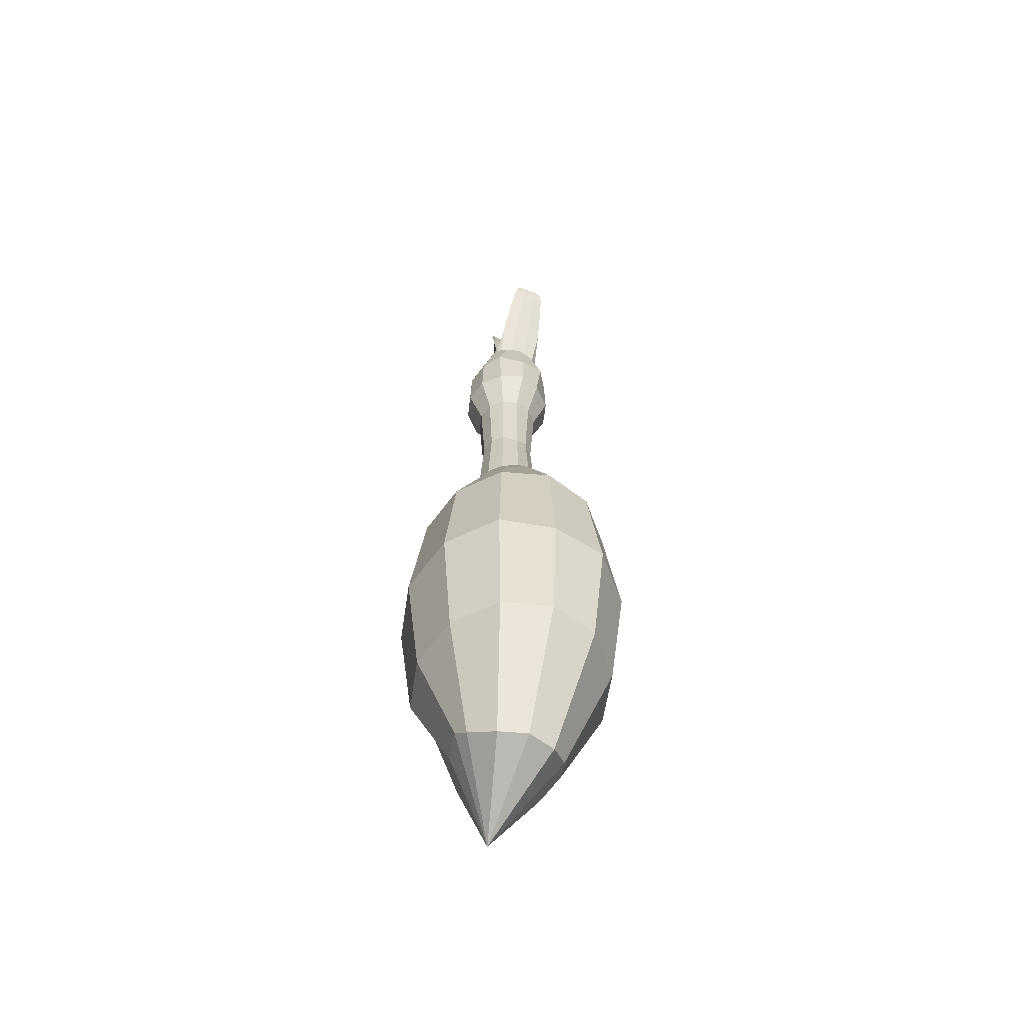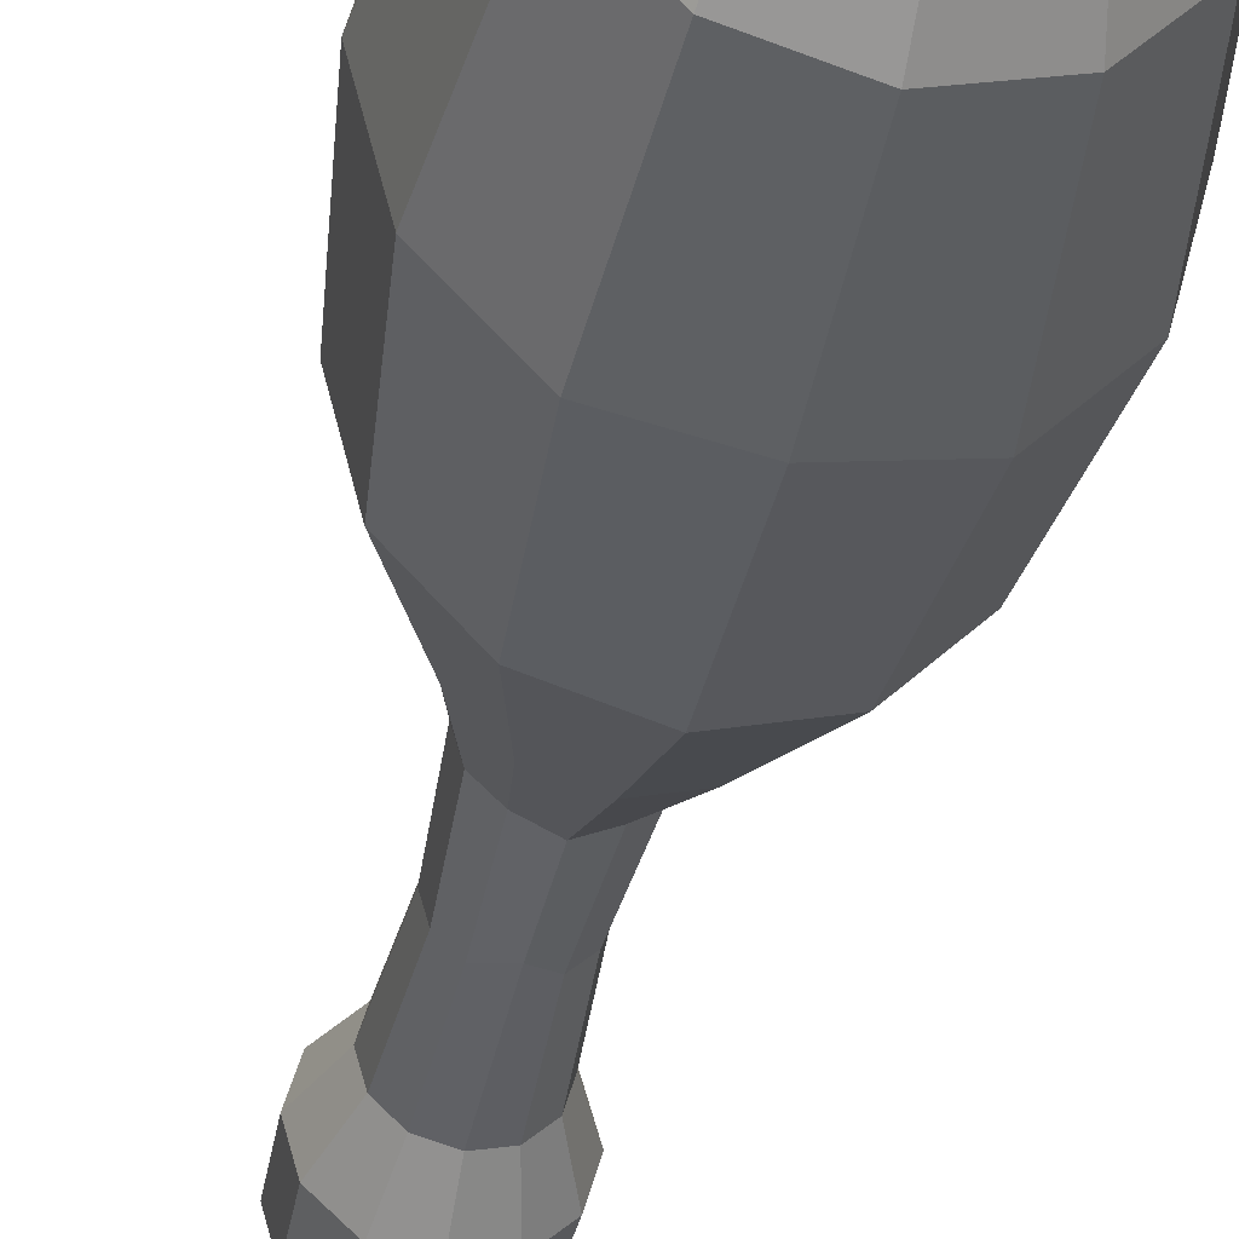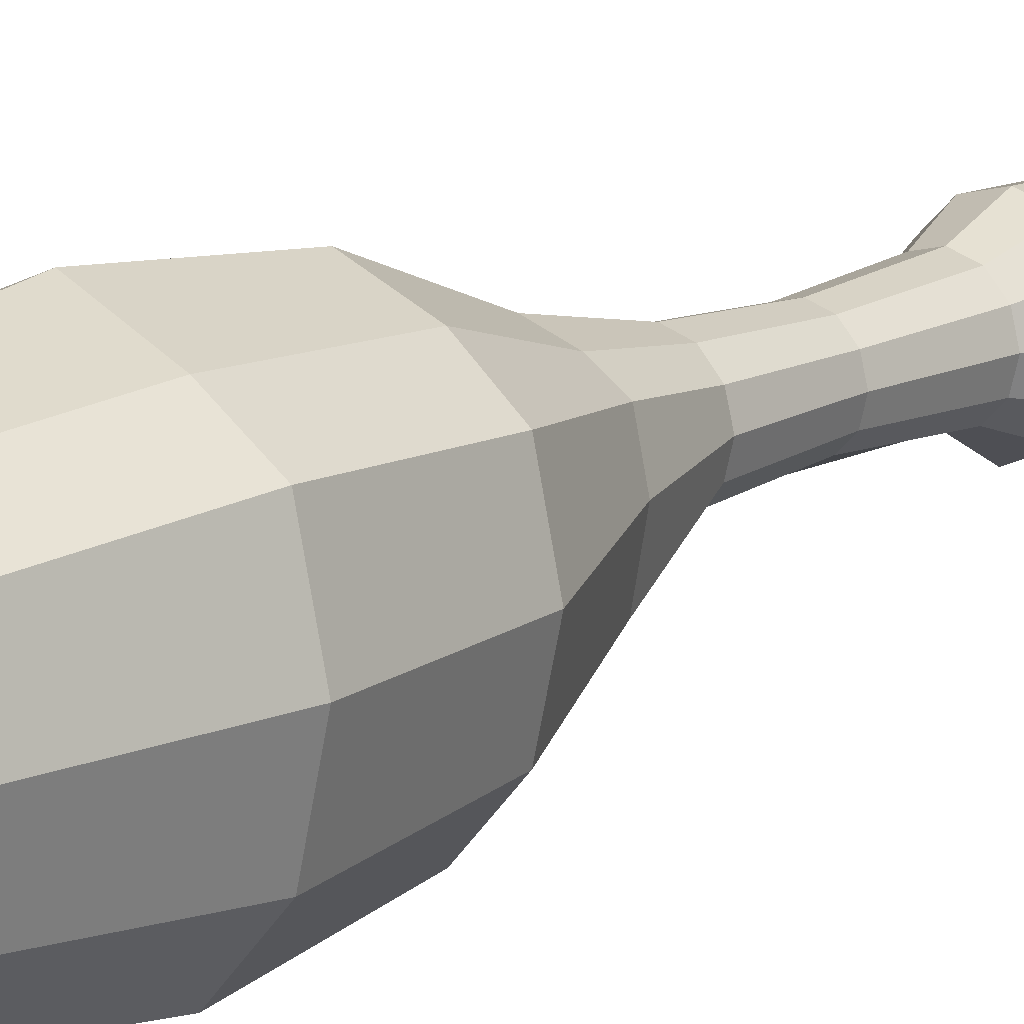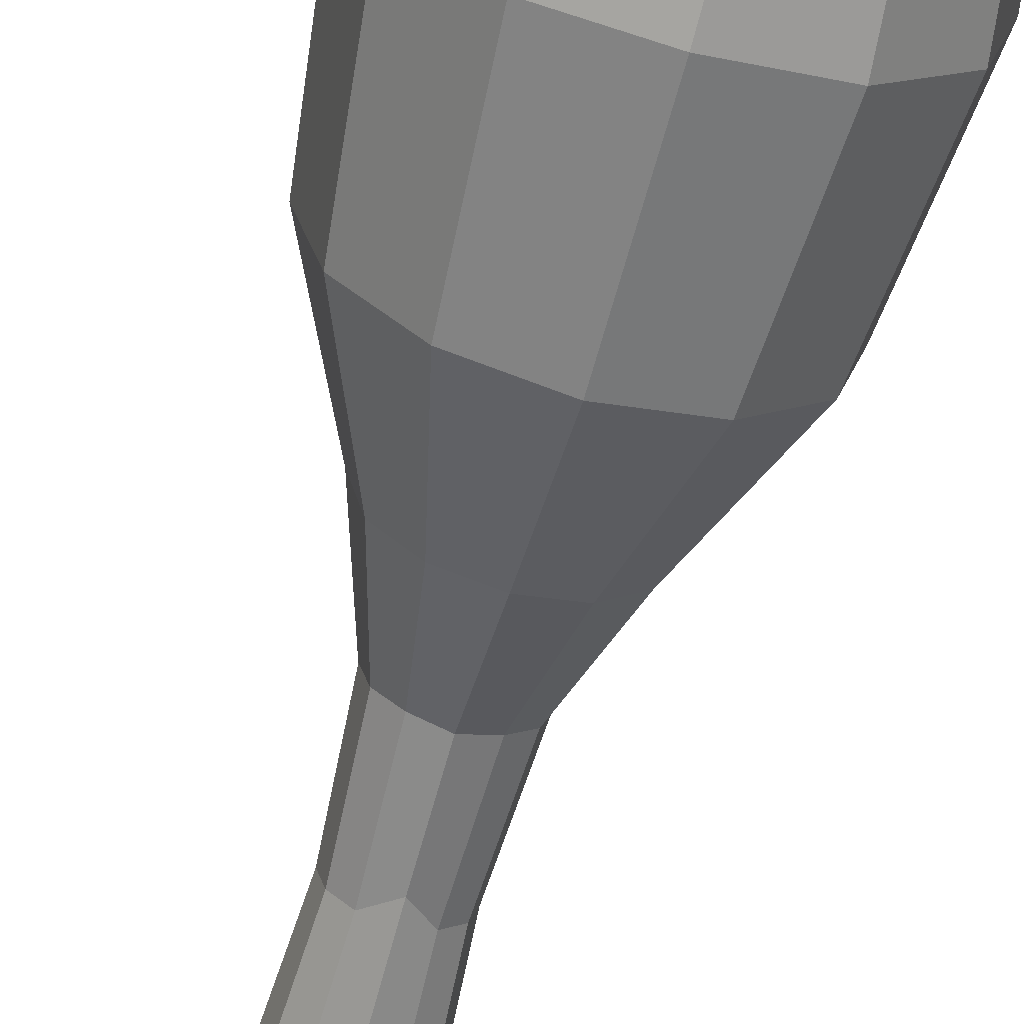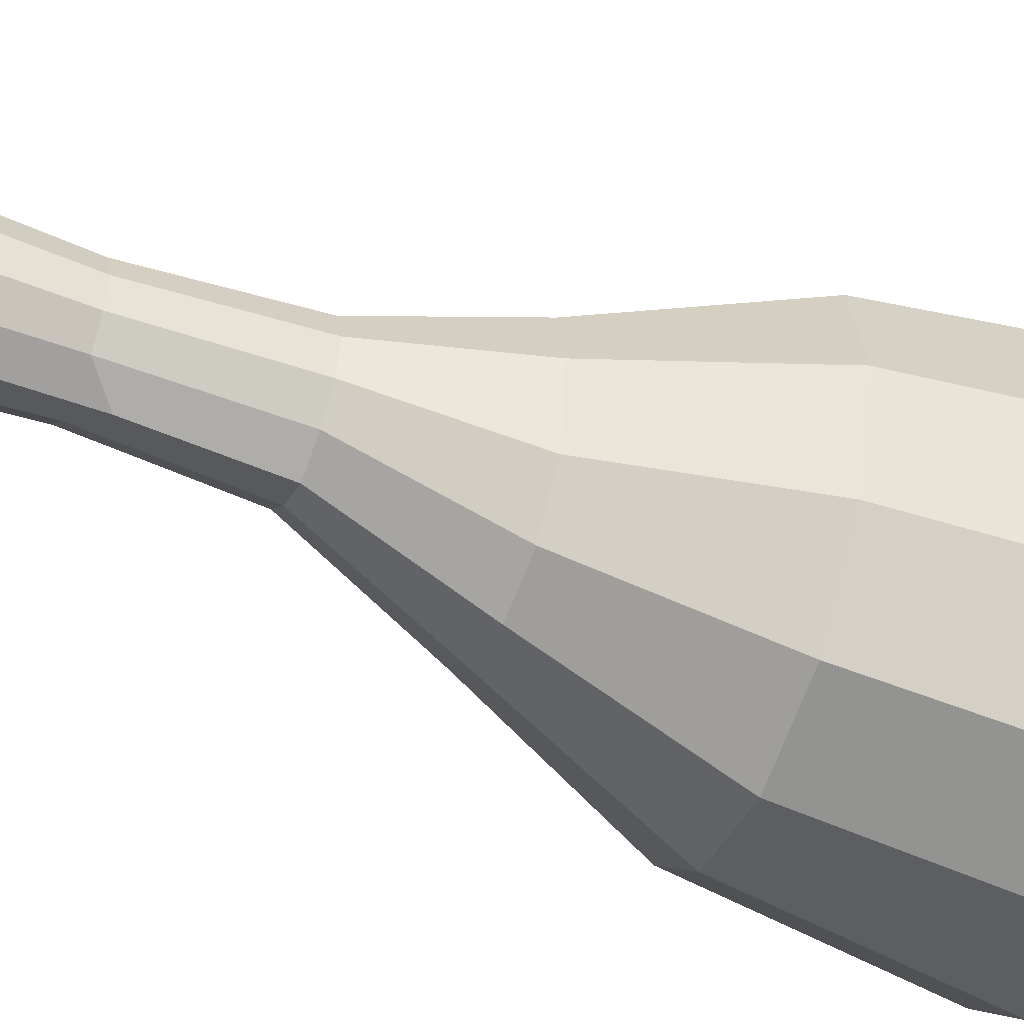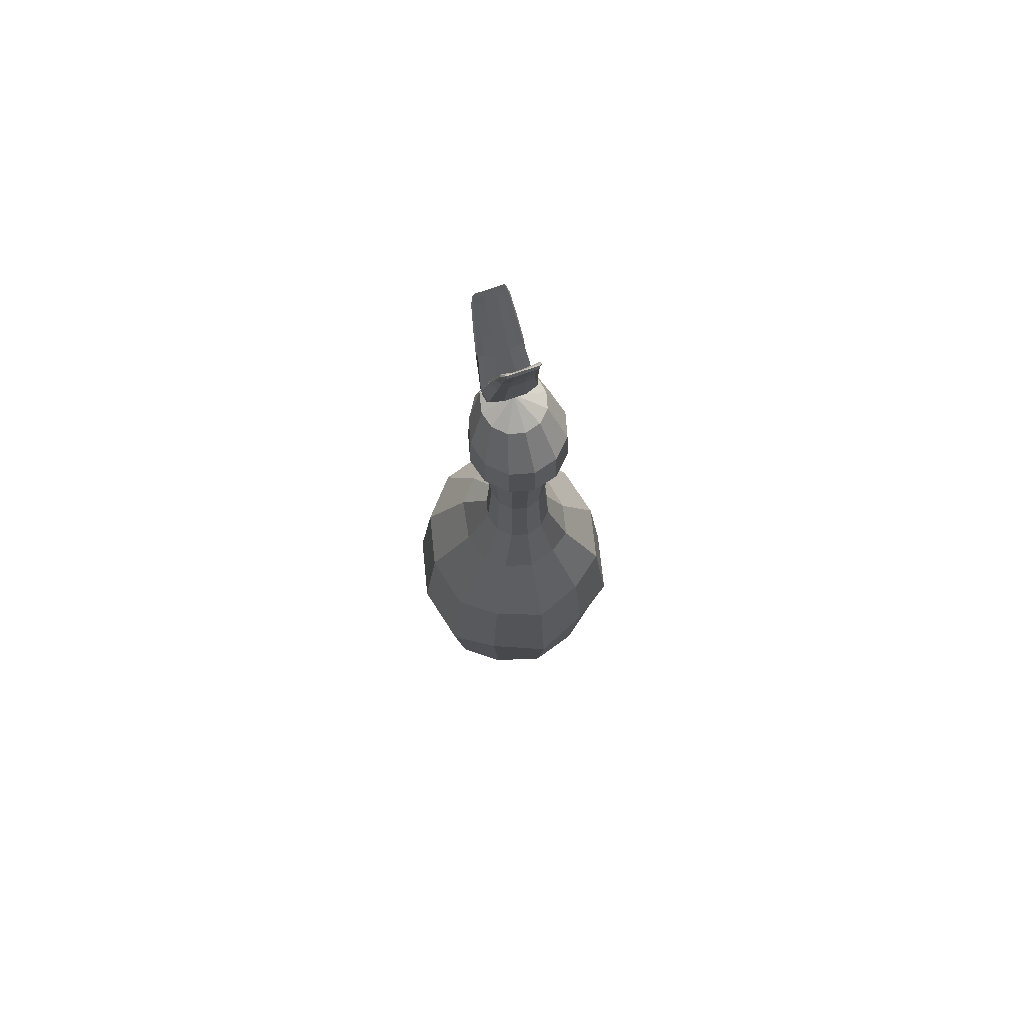
<metadata>
{"format":"obj","ext":"obj","renderer":"f3d","projection":"perspective","resolution":1024,"background":"white","views":[{"elev":-58.2,"azim":-21.8,"up":"+Z"},{"elev":-39.4,"azim":168.6,"up":"+Y"},{"elev":15.0,"azim":-138.4,"up":"+Y"},{"elev":-66.9,"azim":165.1,"up":"+Y"},{"elev":-51.5,"azim":67.9,"up":"+Y"},{"elev":72.4,"azim":160.7,"up":"+Z"}]}
</metadata>
<code>
o Sphere
v 0 0.02268 0.02456
v 0 0.03395 -0.002348
v 0 0.03805 -0.0391
v 0 0.02516 -0.1028
v 0.008533 0.02011 0.02456
v 0.01478 0.02843 -0.002348
v 0.01707 0.03078 -0.0391
v 0.01478 0.02843 -0.07586
v 0.008533 0.02363 -0.1028
v 0.01478 0.016 0.02485
v 0.0256 0.02011 -0.002348
v 0.02956 0.02268 -0.0391
v 0.0256 0.02011 -0.07586
v 0.01478 0.01806 -0.1028
v 0.01707 0.006374 0.02485
v 0.02956 0.003432 -0.002348
v 0.03413 0.003432 -0.0391
v 0.02956 0.003432 -0.07586
v 0.01707 0.007256 -0.1028
v 0.01478 -0.006194 0.02456
v 0.0256 -0.01324 -0.002348
v 0.02956 -0.01582 -0.0391
v 0.0256 -0.01324 -0.07586
v 0.01478 -0.000605 -0.1063
v 0.008533 -0.01324 0.02456
v 0.01478 -0.02545 -0.002348
v 0.01707 -0.02991 -0.0391
v 0.01478 -0.02545 -0.07586
v 0.008533 -0.007946 -0.1113
v 0 -0.01582 0.02456
v 0 -0.02991 -0.002348
v 0 -0.03331 -0.0391
v 0 -0.02991 -0.07586
v 0 -0.01053 -0.1113
v -0.008533 -0.01324 0.02456
v -0.01478 -0.02545 -0.002348
v -0.01707 -0.02991 -0.0391
v -0.01478 -0.02545 -0.07586
v -0.008533 -0.007946 -0.1113
v 0 0.02079 -0.125
v -0.01478 -0.006194 0.02456
v -0.0256 -0.01324 -0.002348
v -0.02956 -0.01582 -0.0391
v -0.0256 -0.01324 -0.07586
v -0.01478 -0.000605 -0.1063
v -0.01707 0.006374 0.02485
v -0.02956 0.003432 -0.002348
v -0.03413 0.003432 -0.0391
v -0.02956 0.003432 -0.07586
v -0.01707 0.003432 -0.1028
v -0.01478 0.016 0.02485
v -0.0256 0.02011 -0.002348
v -0.02956 0.02268 -0.0391
v -0.0256 0.02011 -0.07586
v -0.01478 0.01306 -0.1028
v -0.008533 0.02011 0.02456
v -0.01478 0.02843 -0.002348
v -0.01707 0.03078 -0.0391
v -0.01478 0.02843 -0.07586
v -0.008533 0.02363 -0.1028
v 0 0.0329 -0.07586
v 0.005148 0.01662 0.04611
v -0 0.018 0.04611
v 0.008916 0.01286 0.04611
v 0.0103 0.007708 0.04611
v 0.008916 0.00256 0.04611
v 0.005148 -0.001208 0.04611
v 0.005148 0.01662 0.0942
v 0 -0.003749 0.04611
v -0.005148 -0.001208 0.04611
v -0.008916 0.00256 0.04611
v -0.0103 0.007708 0.04611
v -0.008916 0.01286 0.04611
v -0.005148 0.01662 0.04611
v 0.004394 0.01532 0.06987
v -0 0.01649 0.06987
v 0.00761 0.0121 0.06987
v 0.008788 0.007708 0.06987
v 0.00761 0.003314 0.06987
v 0.004394 9.7e-05 0.06987
v -0 -0.002284 0.06586
v -0.004394 9.7e-05 0.06987
v -0.00761 0.003314 0.06987
v -0.008788 0.007708 0.06987
v -0.00761 0.0121 0.06987
v -0.004394 0.01532 0.06987
v -0 0.018 0.0942
v 0.008916 0.01286 0.0942
v 0.0103 0.007708 0.0942
v 0.008916 0.00256 0.0942
v 0.005148 -0.001208 0.0942
v 0.004883 0.01256 0.132
v -0 -0.002588 0.0942
v -0.005148 -0.001208 0.0942
v -0.008916 0.00256 0.0942
v -0.0103 0.007708 0.0942
v -0.008916 0.01286 0.0942
v -0.005148 0.01662 0.0942
v 0.007305 0.02036 0.1202
v -0 0.02232 0.1202
v 0.01265 0.01501 0.1202
v 0.01461 0.007708 0.1202
v 0.01265 0.000402 0.1202
v 0.008515 -0.006066 0.1202
v -0 -0.008589 0.1171
v -0.008515 -0.005906 0.1202
v -0.01265 0.000402 0.1202
v -0.01461 0.007708 0.1202
v -0.01265 0.01501 0.1202
v -0.007305 0.02036 0.1202
v -0 0.01387 0.132
v 0.008457 0.008991 0.132
v 0.009766 0.004108 0.132
v 0.008457 -0.001534 0.1334
v 0.004883 -0.004349 0.132
v -0 0.004108 0.138
v -0 -0.005658 0.132
v -0.004883 -0.004349 0.132
v -0.008457 -0.001534 0.1334
v -0.009766 0.004108 0.132
v -0.008457 0.008991 0.132
v -0.004883 0.01256 0.132
v -0 -0.008724 0.1047
v -0 0.02279 0.1059
v -0.01509 0.007708 0.1059
v 0.01509 0.007708 0.1059
v -0.01307 0.000164 0.1059
v -0.007544 -0.005358 0.1059
v 0.01307 0.01525 0.1059
v 0.007544 0.02077 0.1059
v -0.007544 0.02077 0.1059
v -0.01307 0.01525 0.1059
v 0.006988 -0.005636 0.1059
v 0.01307 0.000164 0.1059
v -0.004808 0.01051 0.1715
v -0.004561 0.01152 0.1708
v -0.00663 -0.002121 0.1314
v -0.007451 0.003335 0.1373
v 0.004808 0.01051 0.1715
v 0.004561 0.01152 0.1708
v 0.00663 -0.002022 0.1316
v 0.007322 0.003198 0.1363
v -0.006648 0.003288 0.1529
v -0.005996 0.006165 0.1611
v -0.005523 0.009041 0.1692
v -0.004483 0.01044 0.1687
v -0.004867 0.007726 0.1585
v -0.005397 0.006107 0.1511
v 0.005523 0.009041 0.1692
v 0.005996 0.006165 0.1611
v 0.006648 0.003288 0.1529
v 0.005397 0.006107 0.1511
v 0.004867 0.007726 0.1585
v 0.004483 0.01044 0.1687
v 0.00225 -0.003835 0.1314
v -0.00225 -0.003835 0.1314
v -0.003291 0.00483 0.1376
v 0.003291 0.004893 0.1378
v -0.002032 0.01069 0.1715
v 0.002032 0.01069 0.1715
v 0.002032 0.01152 0.1708
v -0.002032 0.01152 0.1708
v -0.002404 0.006429 0.151
v 0.002404 0.006429 0.151
v -0.002168 0.008048 0.1584
v 0.002168 0.008048 0.1584
v -0.001997 0.01076 0.1686
v 0.001997 0.01076 0.1686
v 0.002404 0.003796 0.1531
v -0.002404 0.003796 0.1531
v 0.002168 0.006672 0.1612
v -0.002168 0.006672 0.1612
v 0.001997 0.009731 0.1694
v -0.001997 0.009549 0.1694
v -0.004662 0.01124 0.1722
v -0.008109 -0.001229 0.1349
v 0.008109 -0.001131 0.1352
v 0.004662 0.01124 0.1722
v 0.007213 0.004041 0.1527
v 0.006505 0.006851 0.1609
v 0.005992 0.009662 0.169
v -0.005992 0.009662 0.169
v -0.006505 0.006851 0.1609
v -0.007213 0.004041 0.1527
v 0.001554 0.01124 0.1722
v -0.001554 0.01124 0.1722
v -0.007639 0.000946 0.1316
v 0.007639 0.000946 0.1316
v 0.004818 -0.01617 0.1657
v 0.003604 -0.0154 0.1658
v 0.00638 -0.002003 0.1325
v 0.006535 -0.001575 0.1344
v -0.004827 -0.01617 0.1657
v -0.003612 -0.0154 0.1658
v -0.006388 -0.002124 0.1328
v -0.00643 -0.001422 0.134
v 0.007129 -0.0078 0.1456
v 0.006429 -0.01154 0.1542
v 0.005547 -0.0153 0.163
v 0.003877 -0.01479 0.1632
v 0.004494 -0.0101 0.1524
v 0.004983 -0.006739 0.1452
v -0.005555 -0.0153 0.163
v -0.006437 -0.01154 0.1542
v -0.007137 -0.0078 0.1456
v -0.004992 -0.006739 0.1452
v -0.004502 -0.0101 0.1524
v -0.003886 -0.01479 0.1632
v -0.002892 -0.002756 0.133
v 0.002884 -0.002756 0.133
v 0.002884 -0.002433 0.1375
v -0.002892 -0.002504 0.1377
v 0.001862 -0.01617 0.1657
v -0.00187 -0.01617 0.1657
v -0.001612 -0.0154 0.1658
v 0.001603 -0.0154 0.1658
v 0.002218 -0.006372 0.1451
v -0.002226 -0.006372 0.1451
v 0.002 -0.009733 0.1524
v -0.002008 -0.009733 0.1524
v 0.001725 -0.01442 0.1632
v -0.001734 -0.01442 0.1632
v -0.002584 -0.008284 0.1454
v 0.002575 -0.008284 0.1454
v -0.002331 -0.01203 0.154
v 0.002322 -0.01203 0.154
v -0.002012 -0.01576 0.1628
v 0.002003 -0.01576 0.1628
v 0.004405 -0.01612 0.1671
v 0.00799 -0.001484 0.1326
v -0.007998 -0.001606 0.1329
v -0.004414 -0.01612 0.1671
v -0.00667 -0.007273 0.1458
v -0.006016 -0.01098 0.1544
v -0.005192 -0.01487 0.1631
v 0.005184 -0.01487 0.1631
v 0.006008 -0.01098 0.1544
v 0.006662 -0.007273 0.1458
v -0.001474 -0.01612 0.1671
v 0.001466 -0.01612 0.1671
v 0.002884 -0.003068 0.1381
v -0.002892 -0.003068 0.1381
f 4 61 8 9
f 3 2 6 7
f 46 41 71 72
f 40 4 9
f 61 3 7 8
f 2 1 5 6
f 40 9 14
f 8 7 12 13
f 6 5 10 11
f 9 8 13 14
f 7 6 11 12
f 10 5 62 64
f 40 14 19
f 13 12 17 18
f 11 10 15 16
f 14 13 18 19
f 12 11 16 17
f 30 25 67 69
f 40 19 24
f 18 17 22 23
f 16 15 20 21
f 19 18 23 24
f 17 16 21 22
f 35 30 69 70
f 23 22 27 28
f 21 20 25 26
f 24 23 28 29
f 22 21 26 27
f 56 51 73 74
f 40 24 29
f 26 25 30 31
f 29 28 33 34
f 27 26 31 32
f 51 46 72 73
f 40 29 34
f 28 27 32 33
f 34 33 38 39
f 32 31 36 37
f 15 10 64 65
f 40 34 39
f 33 32 37 38
f 31 30 35 36
f 39 38 44 45
f 37 36 42 43
f 25 20 66 67
f 40 39 45
f 38 37 43 44
f 36 35 41 42
f 45 44 49 50
f 43 42 47 48
f 41 35 70 71
f 40 45 50
f 44 43 48 49
f 42 41 46 47
f 50 49 54 55
f 48 47 52 53
f 5 1 63 62
f 40 50 55
f 49 48 53 54
f 47 46 51 52
f 53 52 57 58
f 1 56 74 63
f 40 55 60
f 54 53 58 59
f 52 51 56 57
f 55 54 59 60
f 20 15 65 66
f 40 60 4
f 59 58 3 61
f 57 56 1 2
f 60 59 61 4
f 58 57 2 3
f 70 69 81 82
f 62 63 76 75
f 73 72 84 85
f 66 65 78 79
f 69 67 80 81
f 63 74 86 76
f 72 71 83 84
f 65 64 77 78
f 71 70 82 83
f 64 62 75 77
f 74 73 85 86
f 67 66 79 80
f 82 81 93 94
f 75 76 87 68
f 85 84 96 97
f 79 78 89 90
f 81 80 91 93
f 76 86 98 87
f 84 83 95 96
f 78 77 88 89
f 83 82 94 95
f 77 75 68 88
f 86 85 97 98
f 80 79 90 91
f 128 123 105 106
f 130 124 100 99
f 132 125 108 109
f 134 126 102 103
f 123 133 104 105
f 124 131 110 100
f 125 127 107 108
f 126 129 101 102
f 127 128 106 107
f 129 130 99 101
f 131 132 109 110
f 133 134 103 104
f 99 100 111 92
f 109 108 120 121
f 103 102 113 114
f 105 104 115 117
f 100 110 122 111
f 108 107 119 120
f 102 101 112 113
f 107 106 118 119
f 101 99 92 112
f 110 109 121 122
f 104 103 114 115
f 106 105 117 118
f 111 116 92
f 92 116 112
f 112 116 113
f 113 116 114
f 114 116 115
f 115 116 117
f 117 116 118
f 118 116 119
f 119 116 120
f 120 116 121
f 121 116 122
f 122 116 111
f 91 90 134 133
f 98 97 132 131
f 88 68 130 129
f 95 94 128 127
f 89 88 129 126
f 96 95 127 125
f 87 98 131 124
f 93 91 133 123
f 90 89 126 134
f 97 96 125 132
f 68 87 124 130
f 94 93 123 128
f 184 148 138 176
f 188 158 142 177
f 181 154 140 178
f 186 162 136 175
f 173 149 139 160
f 167 146 136 162
f 157 138 148 163
f 163 148 147 165
f 165 147 146 167
f 155 141 151 169
f 169 151 150 171
f 171 150 149 173
f 177 142 152 179
f 179 152 153 180
f 180 153 154 181
f 175 136 146 182
f 182 146 147 183
f 183 147 148 184
f 144 172 174 145
f 172 171 173 174
f 143 170 172 144
f 170 169 171 172
f 137 156 170 143
f 156 155 169 170
f 153 166 168 154
f 166 165 167 168
f 152 164 166 153
f 164 163 165 166
f 142 158 164 152
f 158 157 163 164
f 154 168 161 140
f 168 167 162 161
f 145 174 159 135
f 174 173 160 159
f 178 140 161 185
f 185 161 162 186
f 176 138 157 187
f 187 157 158 188
f 156 187 188 155
f 137 176 187 156
f 160 185 186 159
f 139 178 185 160
f 144 183 184 143
f 145 182 183 144
f 135 175 182 145
f 150 180 181 149
f 151 179 180 150
f 141 177 179 151
f 159 186 175 135
f 149 181 178 139
f 155 188 177 141
f 143 184 176 137
f 238 230 192 202
f 242 231 196 212
f 235 232 194 208
f 240 229 190 216
f 227 214 193 203
f 221 216 190 200
f 211 217 202 192
f 217 219 201 202
f 219 221 200 201
f 209 223 205 195
f 223 225 204 205
f 225 227 203 204
f 231 233 206 196
f 233 234 207 206
f 234 235 208 207
f 229 236 200 190
f 236 237 201 200
f 237 238 202 201
f 198 199 228 226
f 226 228 227 225
f 197 198 226 224
f 224 226 225 223
f 191 197 224 210
f 210 224 223 209
f 207 208 222 220
f 220 222 221 219
f 206 207 220 218
f 218 220 219 217
f 196 206 218 212
f 212 218 217 211
f 208 194 215 222
f 222 215 216 221
f 199 189 213 228
f 228 213 214 227
f 232 239 215 194
f 239 240 216 215
f 230 241 211 192
f 241 242 212 211
f 210 209 242 241
f 191 210 241 230
f 214 213 240 239
f 193 214 239 232
f 198 197 238 237
f 199 198 237 236
f 189 199 236 229
f 204 203 235 234
f 205 204 234 233
f 195 205 233 231
f 213 189 229 240
f 203 193 232 235
f 209 195 231 242
f 197 191 230 238

</code>
